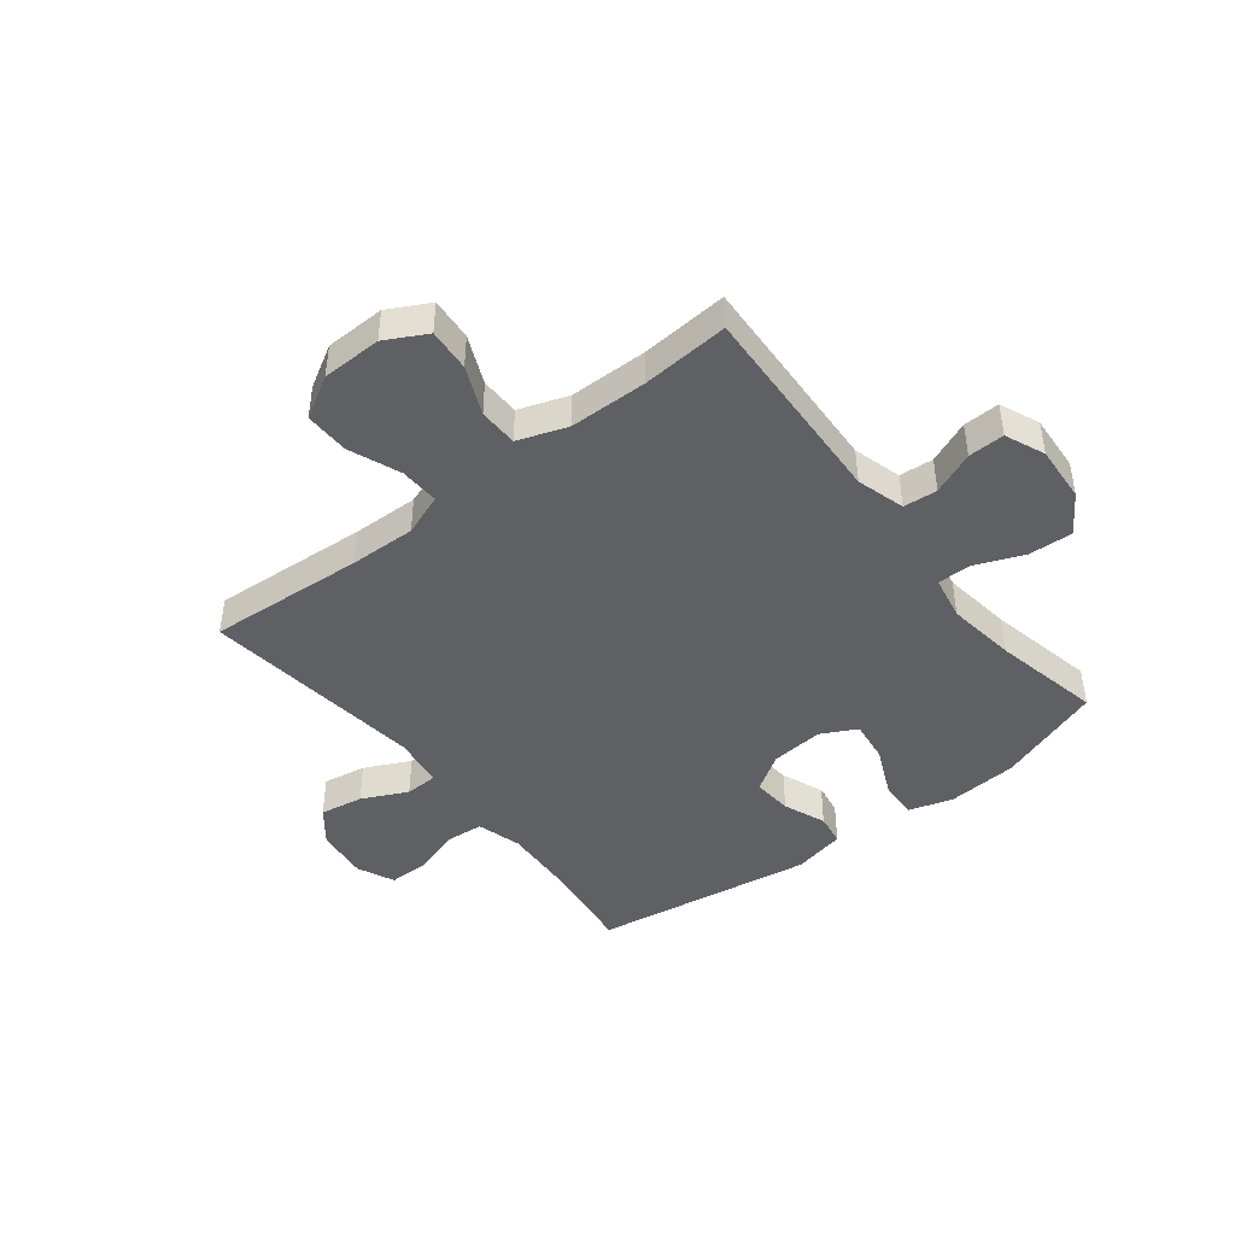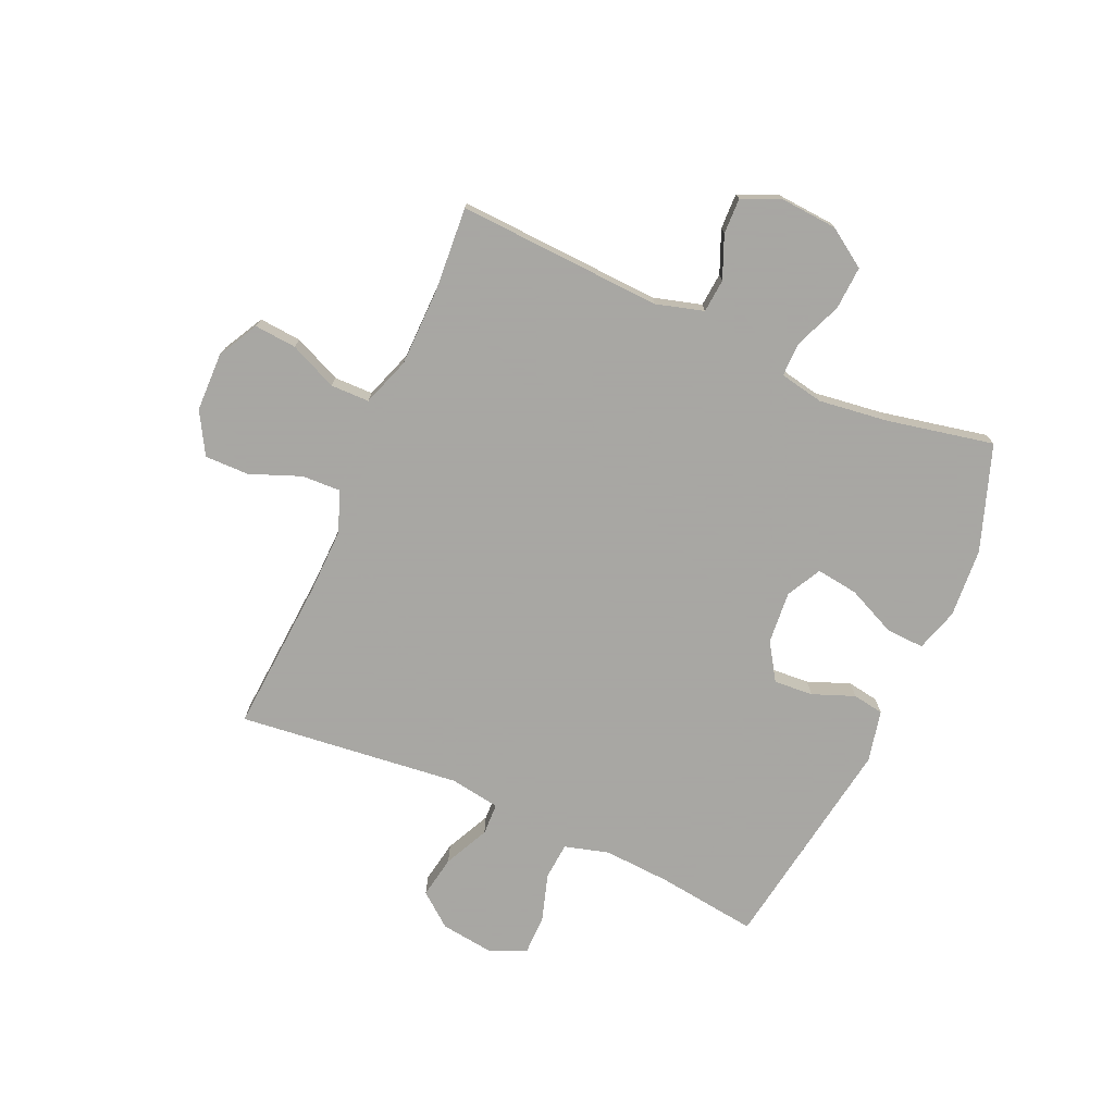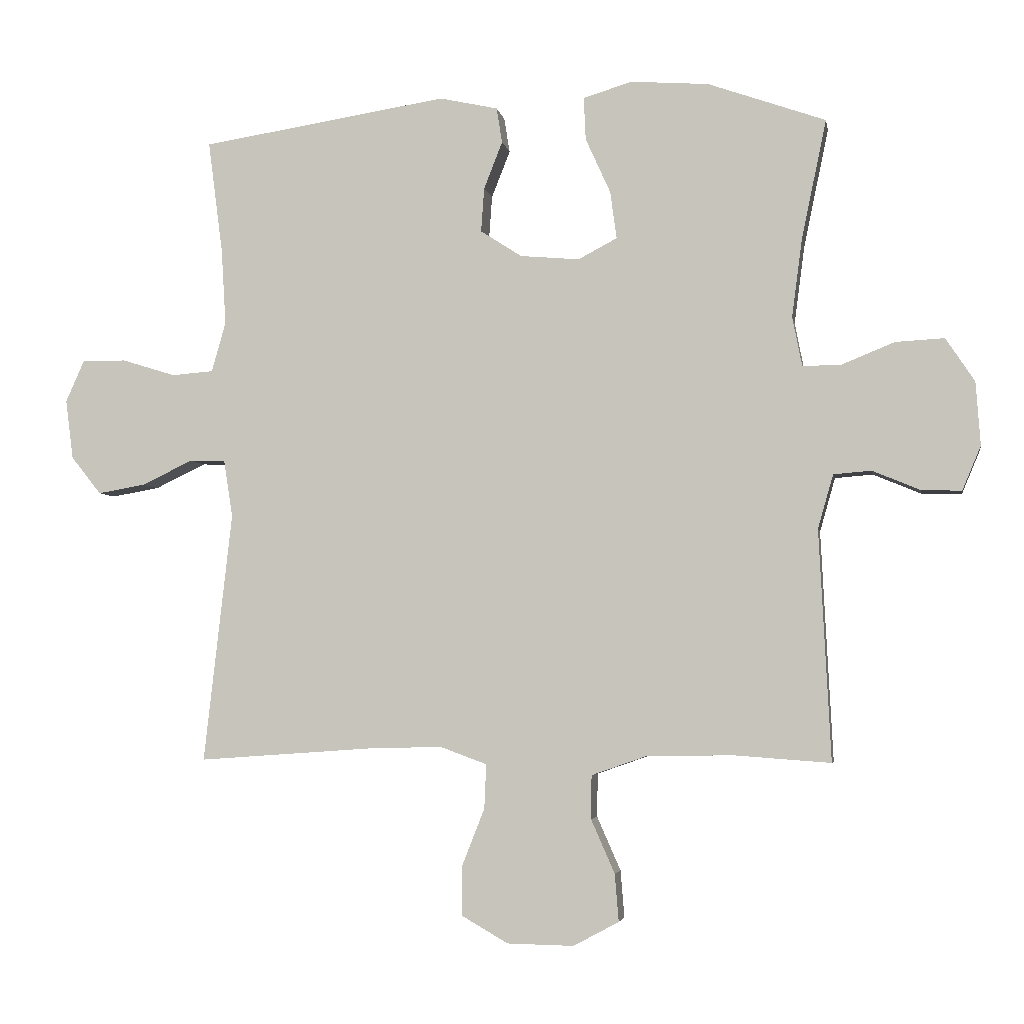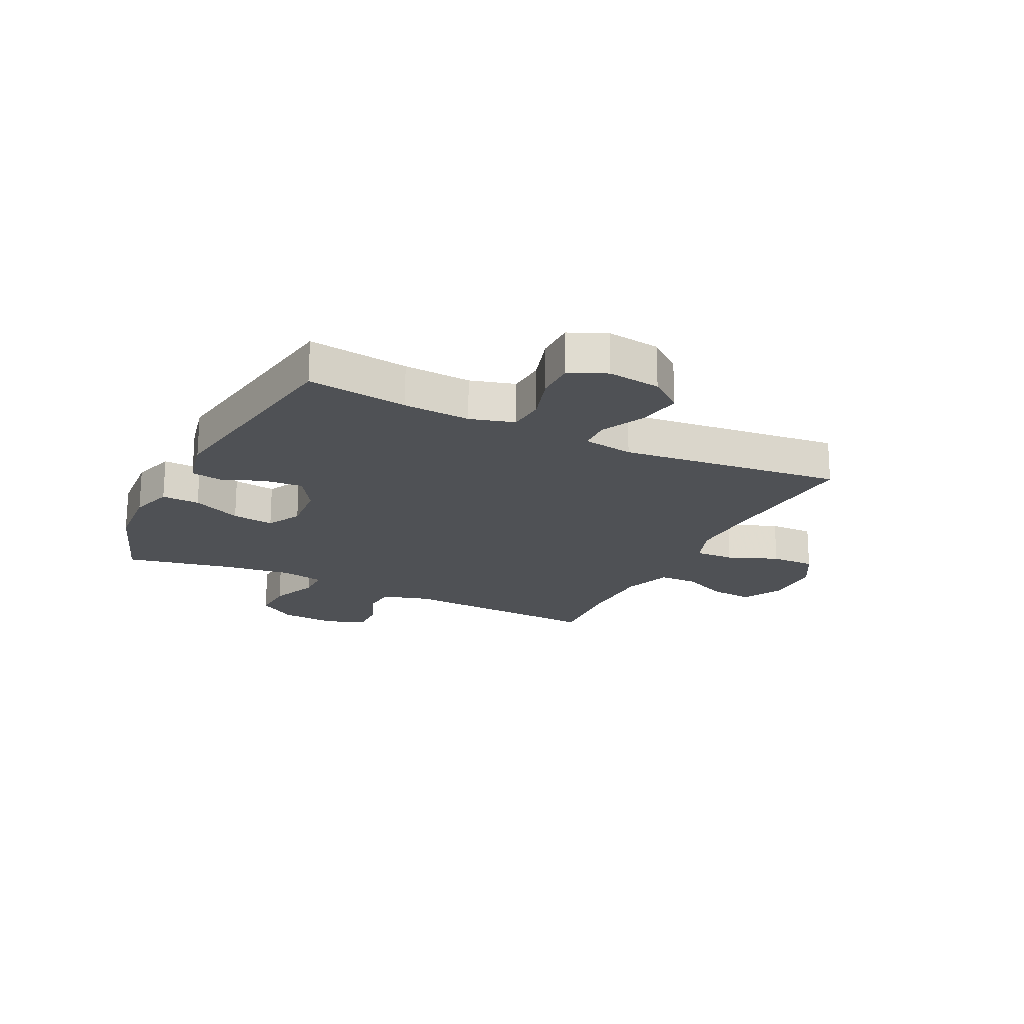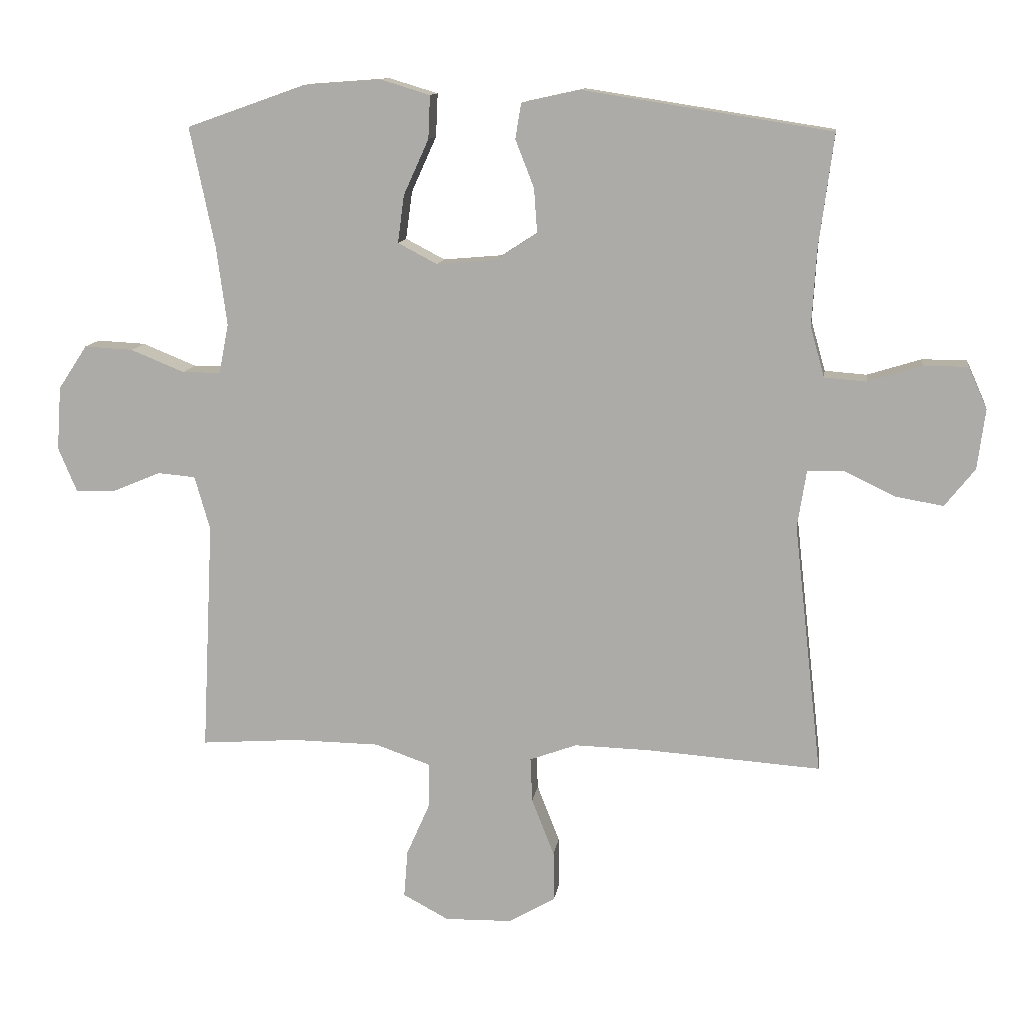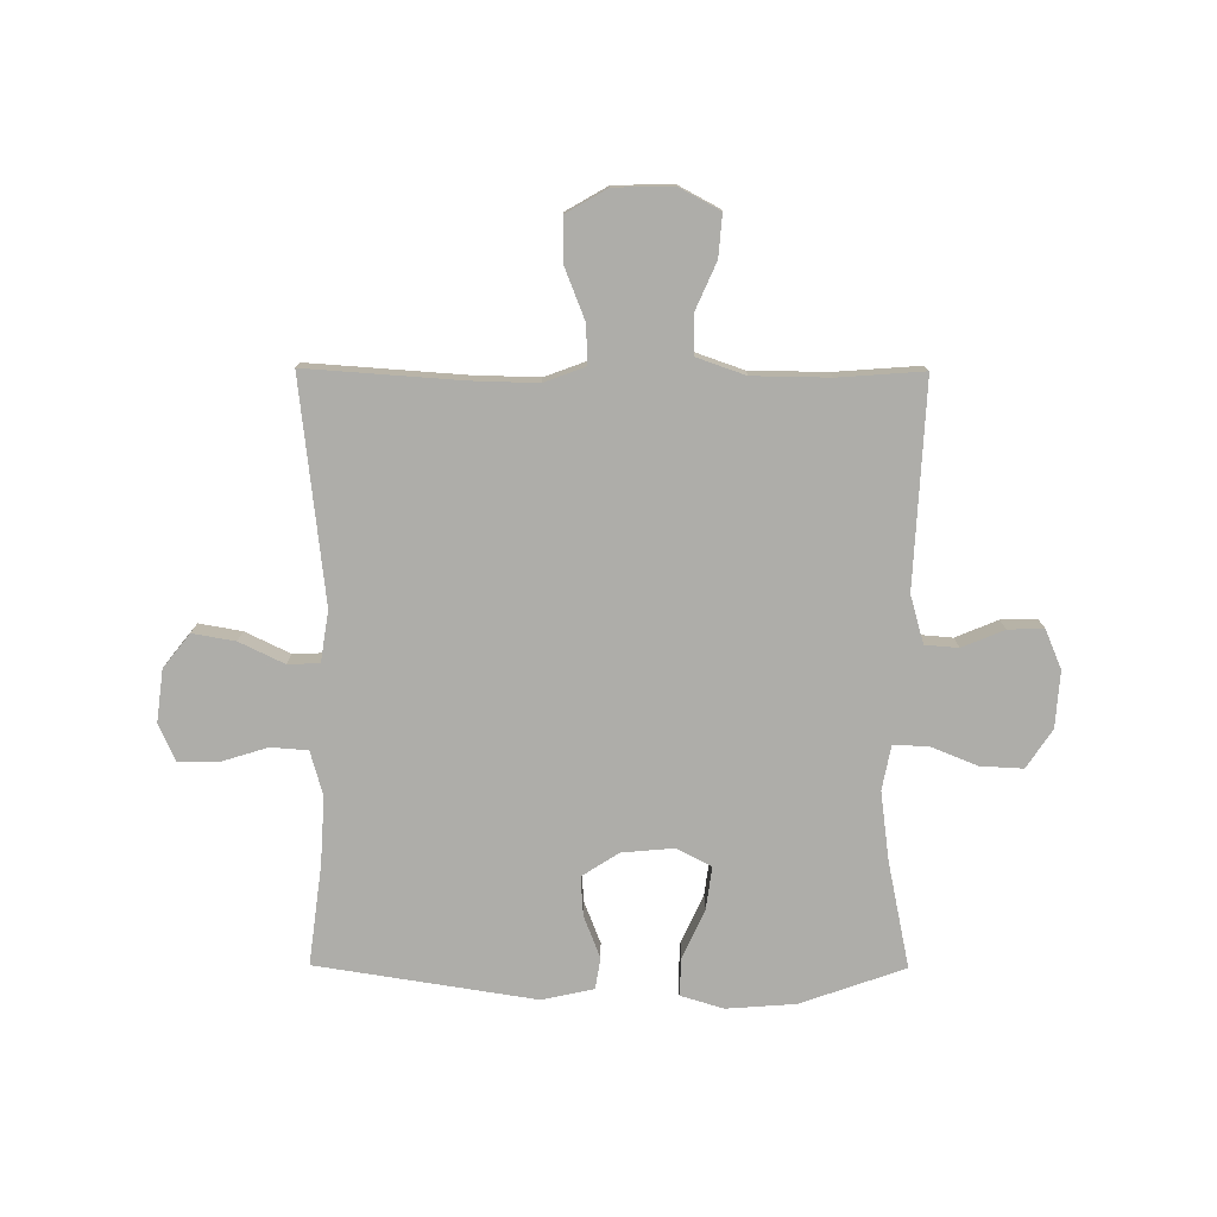
<metadata>
{"format":"obj","ext":"obj","renderer":"f3d","projection":"perspective","resolution":1024,"background":"white","views":[{"elev":-44.2,"azim":-141.8,"up":"+Y"},{"elev":-74.4,"azim":-114.0,"up":"+Y"},{"elev":-4.1,"azim":-170.1,"up":"+Z"},{"elev":-19.8,"azim":63.8,"up":"+Y"},{"elev":11.9,"azim":8.0,"up":"+Z"},{"elev":-77.1,"azim":179.7,"up":"+Y"}]}
</metadata>
<code>
v -0.5 0.07 -0.5
v -0.482 0.07 -0.14
v -0.506 0.07 -0.056
v -0.565 0.07 -0.051
v -0.639 0.07 -0.082
v -0.702 0.07 -0.084
v -0.731 0.07 -0.015
v -0.724 0.07 0.084
v -0.679 0.07 0.152
v -0.603 0.07 0.148
v -0.519 0.07 0.114
v -0.46 0.07 0.114
v -0.445 0.07 0.191
v -0.461 0.07 0.312
v -0.5 0.07 0.5
v -0.316 0.07 0.565
v -0.194 0.07 0.574
v -0.118 0.07 0.551
v -0.121 0.07 0.484
v -0.16 0.07 0.398
v -0.17 0.07 0.324
v -0.109 0.07 0.292
v -0.017 0.07 0.3
v 0.048 0.07 0.342
v 0.043 0.07 0.411
v 0.014 0.07 0.485
v 0.023 0.07 0.54
v 0.114 0.07 0.56
v 0.5 0.07 0.5
v 0.477 0.07 0.323
v 0.47 0.07 0.205
v 0.492 0.07 0.127
v 0.557 0.07 0.122
v 0.641 0.07 0.148
v 0.71 0.07 0.148
v 0.739 0.07 0.083
v 0.727 0.07 -0.01
v 0.68 0.07 -0.069
v 0.605 0.07 -0.056
v 0.526 0.07 -0.018
v 0.47 0.07 -0.02
v 0.456 0.07 -0.109
v 0.5 0.07 -0.5
v 0.228 0.07 -0.481
v 0.112 0.07 -0.478
v 0.039 0.07 -0.505
v 0.042 0.07 -0.574
v 0.077 0.07 -0.663
v 0.078 0.07 -0.741
v 0.005 0.07 -0.783
v -0.099 0.07 -0.785
v -0.17 0.07 -0.747
v -0.164 0.07 -0.673
v -0.127 0.07 -0.589
v -0.128 0.07 -0.521
v -0.214 0.07 -0.491
v -0.349 0.07 -0.489
v -0.5 0 -0.5
v -0.482 0 -0.14
v -0.506 0 -0.056
v -0.565 0 -0.051
v -0.639 0 -0.082
v -0.702 0 -0.084
v -0.731 0 -0.015
v -0.724 0 0.084
v -0.679 0 0.152
v -0.603 0 0.148
v -0.519 0 0.114
v -0.46 0 0.114
v -0.445 0 0.191
v -0.461 0 0.312
v -0.5 0 0.5
v -0.316 0 0.565
v -0.194 0 0.574
v -0.118 0 0.551
v -0.121 0 0.484
v -0.16 0 0.398
v -0.17 0 0.324
v -0.109 0 0.292
v -0.017 0 0.3
v 0.048 0 0.342
v 0.043 0 0.411
v 0.014 0 0.485
v 0.023 0 0.54
v 0.114 0 0.56
v 0.5 0 0.5
v 0.477 0 0.323
v 0.47 0 0.205
v 0.492 0 0.127
v 0.557 0 0.122
v 0.641 0 0.148
v 0.71 0 0.148
v 0.739 0 0.083
v 0.727 0 -0.01
v 0.68 0 -0.069
v 0.605 0 -0.056
v 0.526 0 -0.018
v 0.47 0 -0.02
v 0.456 0 -0.109
v 0.5 0 -0.5
v 0.228 0 -0.481
v 0.112 0 -0.478
v 0.039 0 -0.505
v 0.042 0 -0.574
v 0.077 0 -0.663
v 0.078 0 -0.741
v 0.005 0 -0.783
v -0.099 0 -0.785
v -0.17 0 -0.747
v -0.164 0 -0.673
v -0.127 0 -0.589
v -0.128 0 -0.521
v -0.214 0 -0.491
v -0.349 0 -0.489
f 51 52 53 54
f 51 54 55
f 50 51 55
f 47 48 49 50
f 46 47 50 55
f 45 46 55 56
f 42 43 44
f 41 42 44 45
f 37 38 39 40
f 37 40 41
f 36 37 41
f 33 34 35 36
f 32 33 36 41
f 31 32 41 45
f 27 28 29 30
f 25 26 27 30
f 24 25 30 31
f 23 24 31 45
f 17 18 19 20
f 17 20 21
f 14 15 16 17
f 13 14 17 21
f 12 13 21 22
f 8 9 10 11
f 8 11 12
f 7 8 12
f 4 5 6 7
f 3 4 7 12
f 2 3 12 22
f 57 1 2 22
f 45 56 57
f 22 23 45 57
f 111 110 109 108
f 112 111 108
f 112 108 107
f 107 106 105 104
f 112 107 104 103
f 113 112 103 102
f 101 100 99
f 102 101 99 98
f 97 96 95 94
f 98 97 94
f 98 94 93
f 93 92 91 90
f 98 93 90 89
f 102 98 89 88
f 87 86 85 84
f 87 84 83 82
f 88 87 82 81
f 102 88 81 80
f 77 76 75 74
f 78 77 74
f 74 73 72 71
f 78 74 71 70
f 79 78 70 69
f 68 67 66 65
f 69 68 65
f 69 65 64
f 64 63 62 61
f 69 64 61 60
f 79 69 60 59
f 79 59 58 114
f 114 113 102
f 114 102 80 79
f 1 58 59 2
f 2 59 60 3
f 3 60 61 4
f 4 61 62 5
f 5 62 63 6
f 6 63 64 7
f 7 64 65 8
f 8 65 66 9
f 9 66 67 10
f 10 67 68 11
f 11 68 69 12
f 12 69 70 13
f 13 70 71 14
f 14 71 72 15
f 15 72 73 16
f 16 73 74 17
f 17 74 75 18
f 18 75 76 19
f 19 76 77 20
f 20 77 78 21
f 21 78 79 22
f 22 79 80 23
f 23 80 81 24
f 24 81 82 25
f 25 82 83 26
f 26 83 84 27
f 27 84 85 28
f 28 85 86 29
f 29 86 87 30
f 30 87 88 31
f 31 88 89 32
f 32 89 90 33
f 33 90 91 34
f 34 91 92 35
f 35 92 93 36
f 36 93 94 37
f 37 94 95 38
f 38 95 96 39
f 39 96 97 40
f 40 97 98 41
f 41 98 99 42
f 42 99 100 43
f 43 100 101 44
f 44 101 102 45
f 45 102 103 46
f 46 103 104 47
f 47 104 105 48
f 48 105 106 49
f 49 106 107 50
f 50 107 108 51
f 51 108 109 52
f 52 109 110 53
f 53 110 111 54
f 54 111 112 55
f 55 112 113 56
f 56 113 114 57
f 57 114 58 1

</code>
